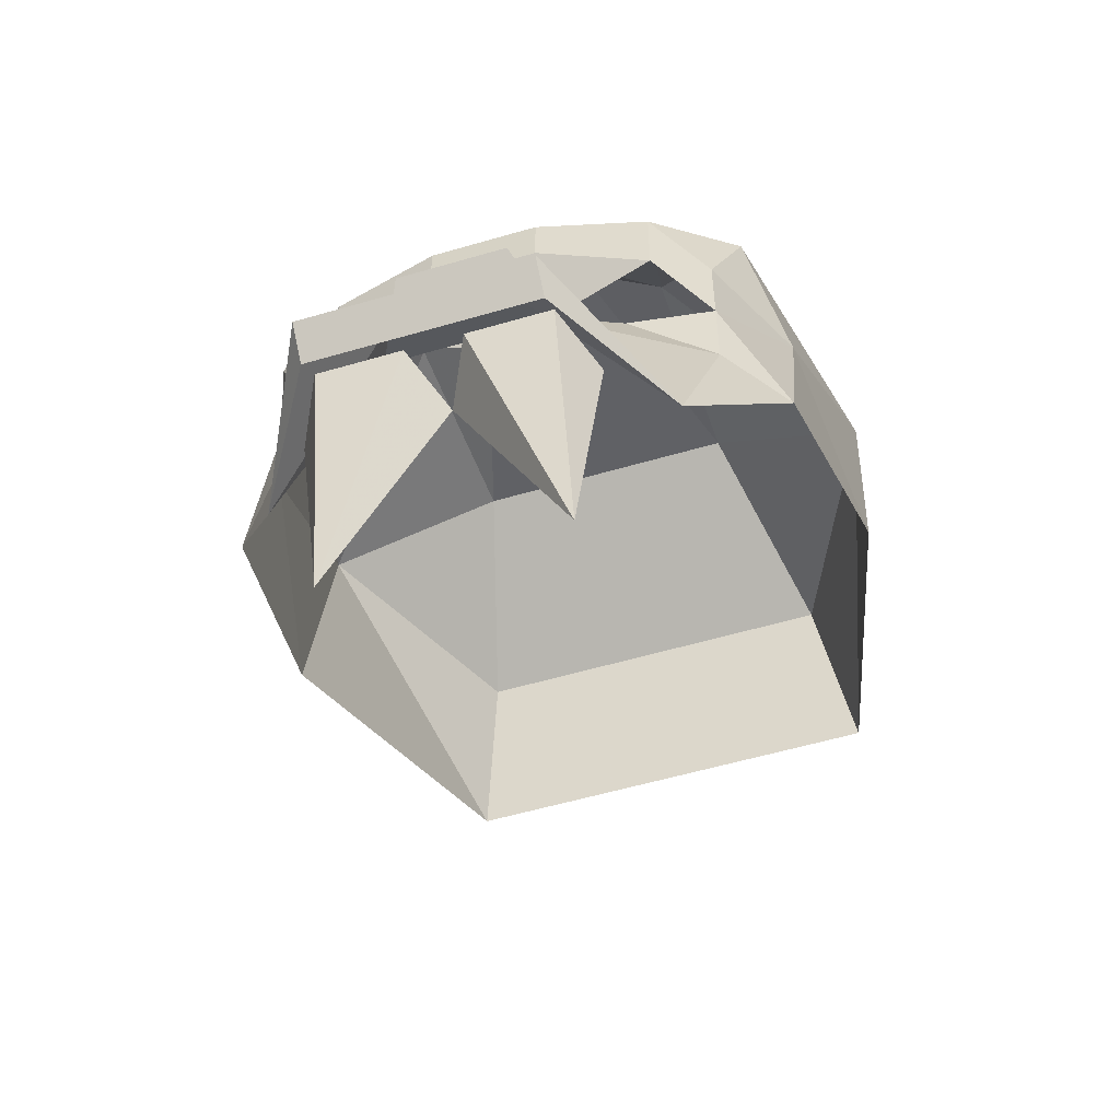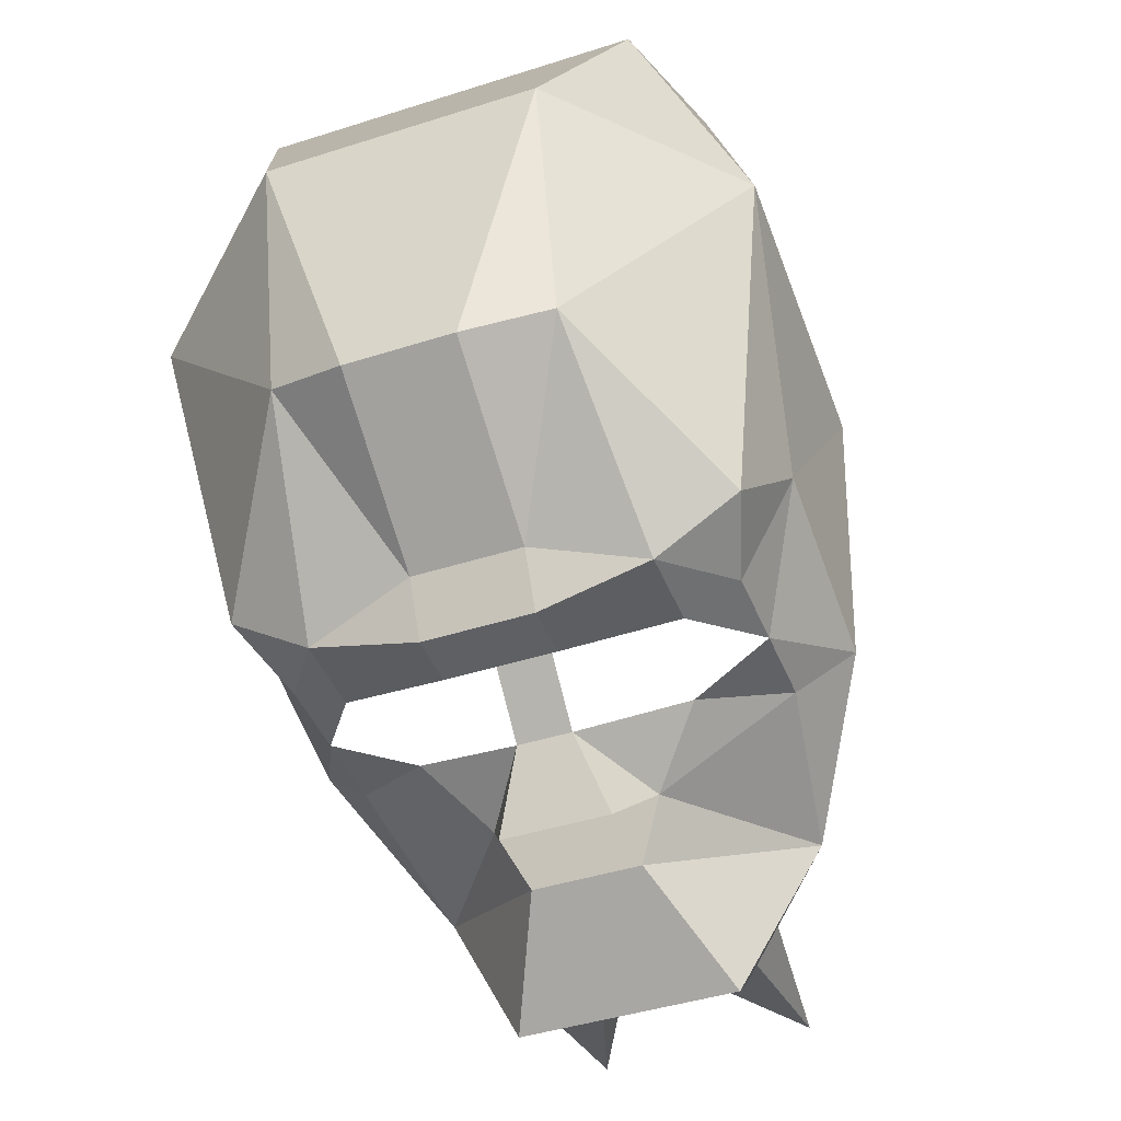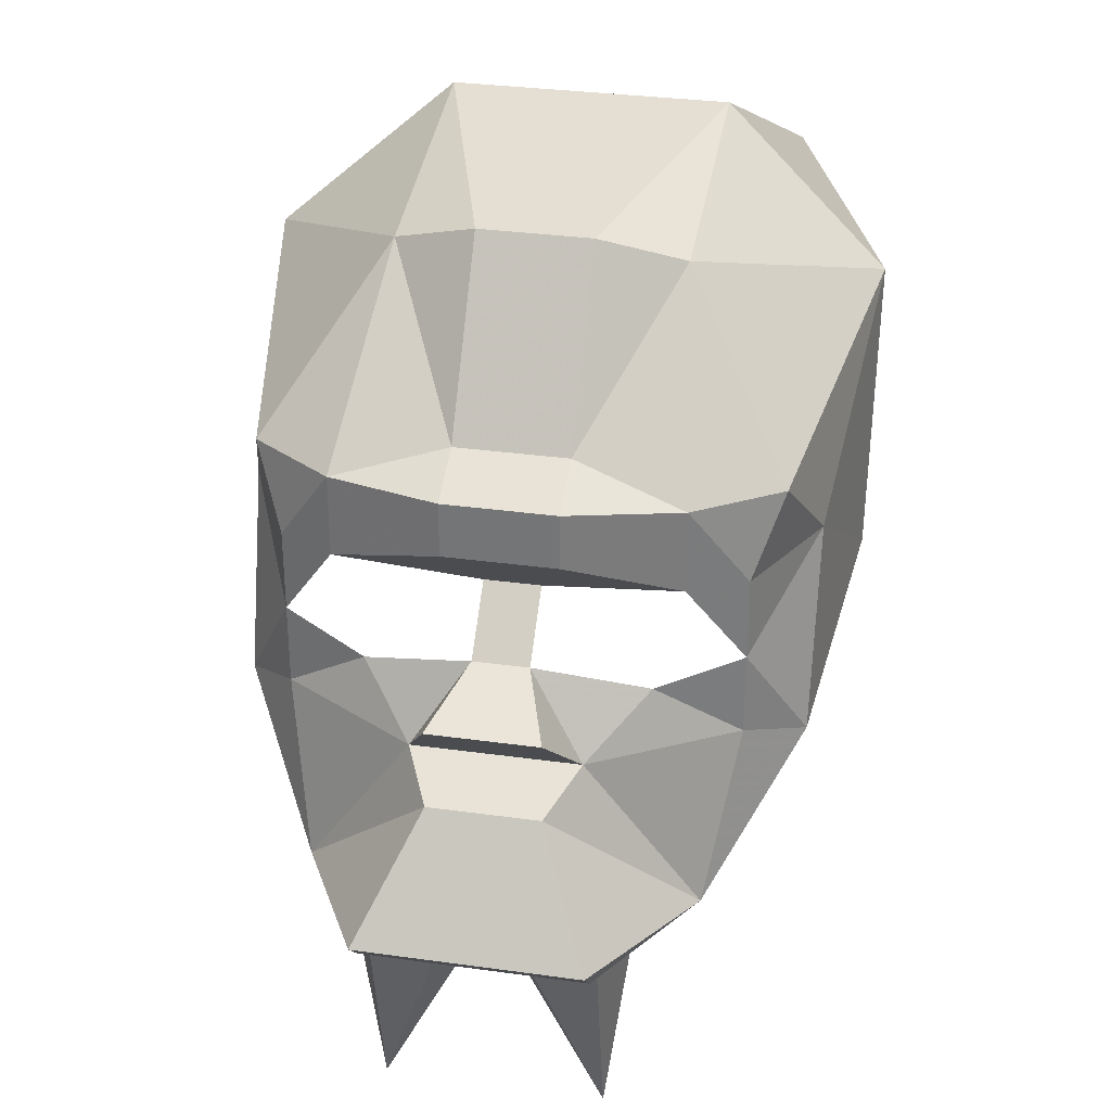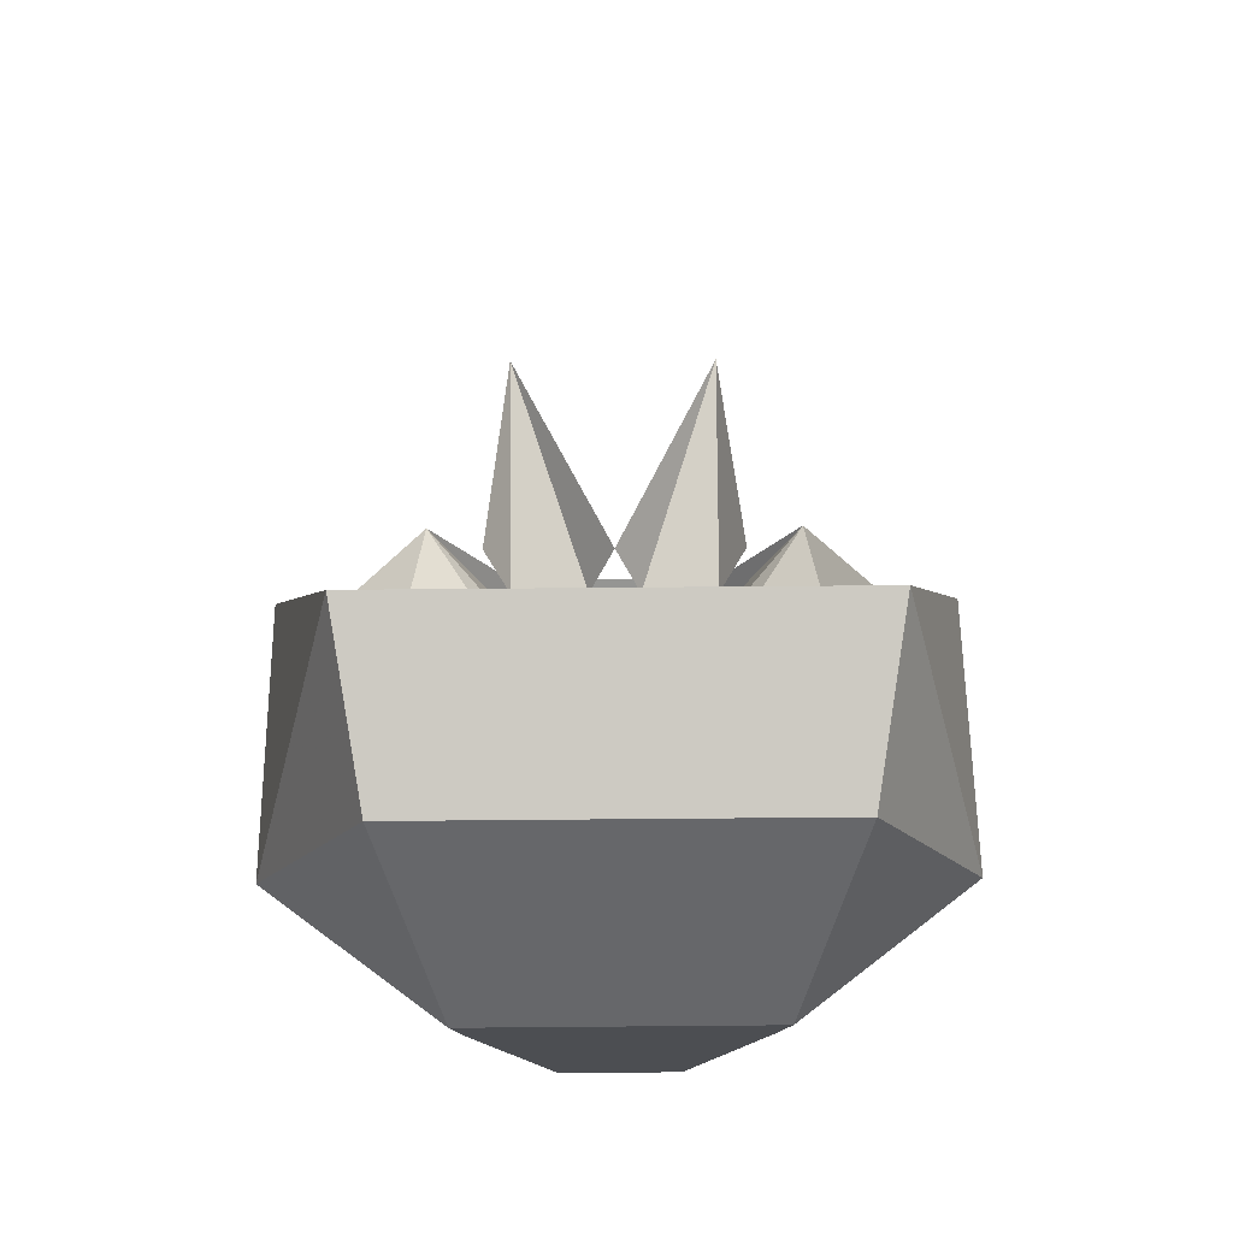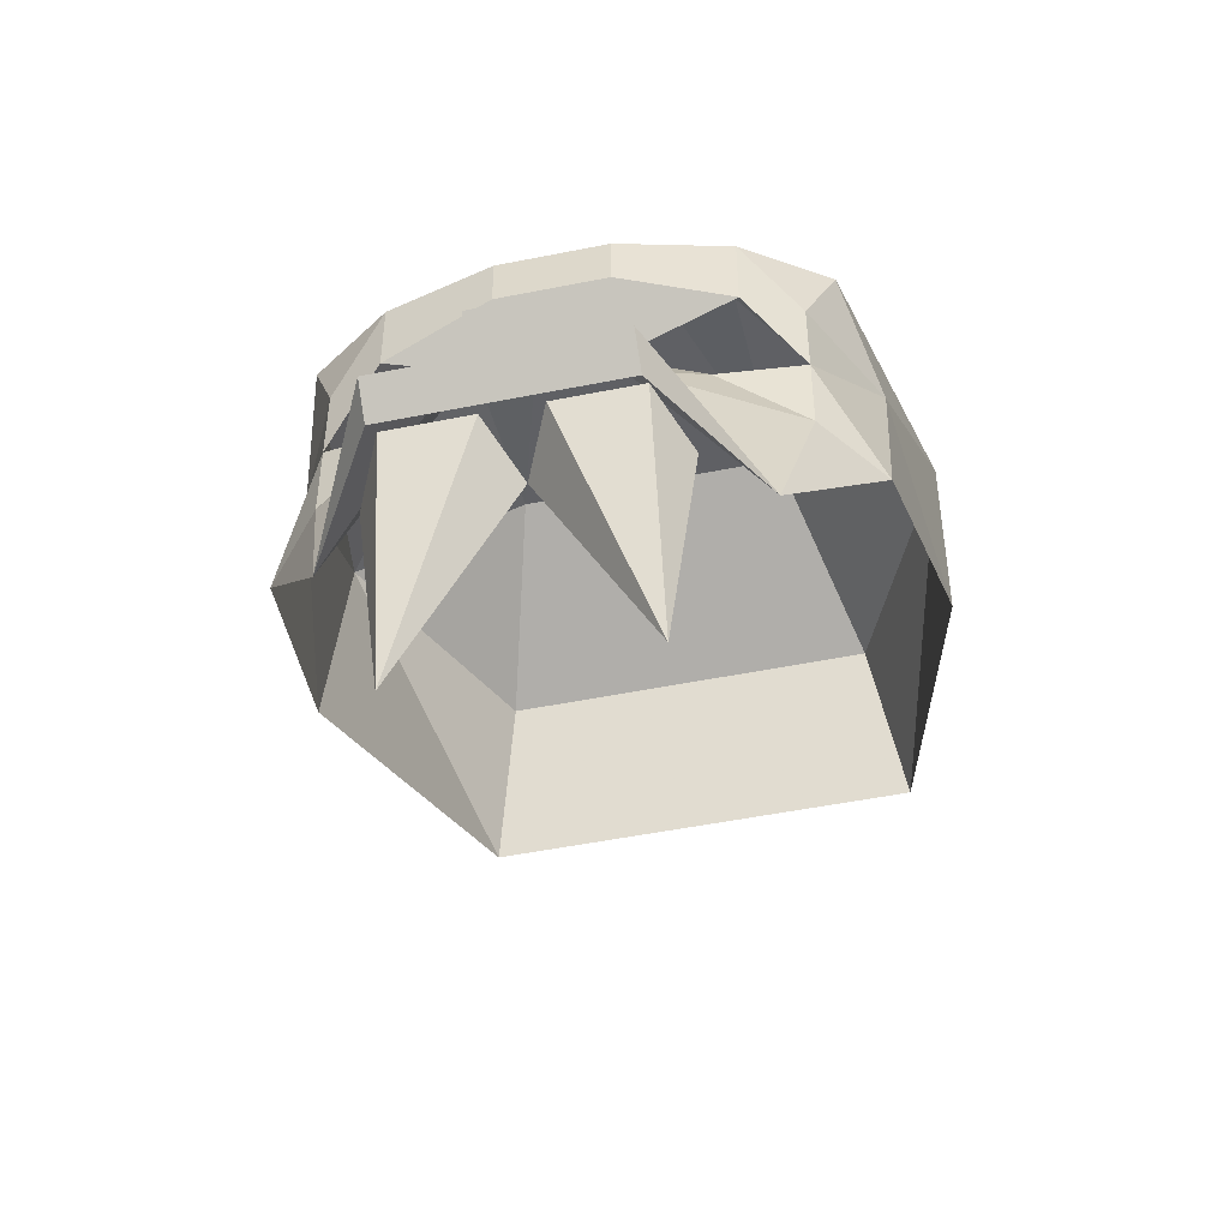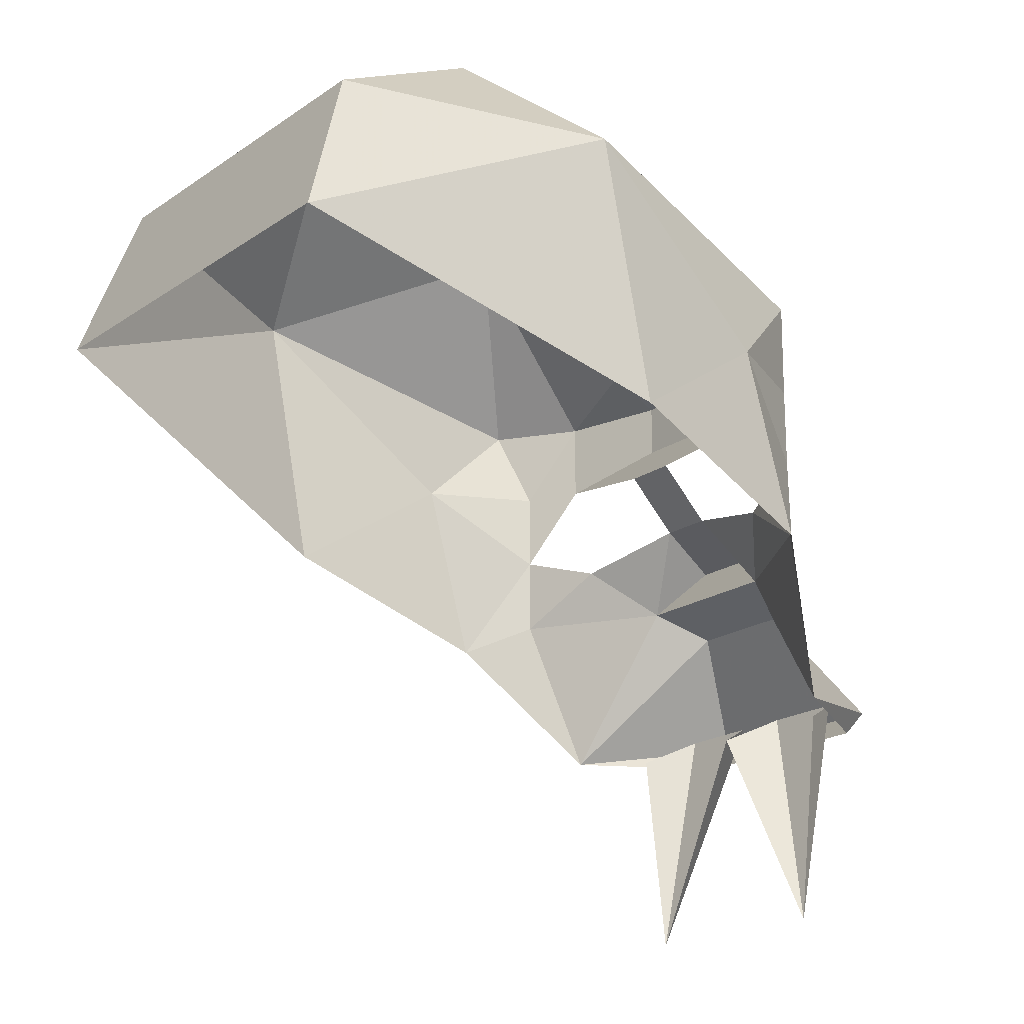
<metadata>
{"format":"obj","ext":"obj","renderer":"f3d","projection":"perspective","resolution":1024,"background":"white","views":[{"elev":-55.2,"azim":-162.8,"up":"+Y"},{"elev":-43.1,"azim":-159.2,"up":"+Z"},{"elev":31.8,"azim":-168.9,"up":"+Y"},{"elev":67.7,"azim":179.5,"up":"+Z"},{"elev":-49.9,"azim":-167.5,"up":"+Y"},{"elev":-20.0,"azim":51.0,"up":"+Y"}]}
</metadata>
<code>
v 0.0625 0.125 -0.5625
v 0 0.0625 -0.5
v 0.09375 0.0625 -0.5
v 0.03125 0.1562 -0.4688
v -0.0625 0.125 -0.5625
v -0.09375 0.0625 -0.5
v -0.0625 0.03125 -0.5625
v 0.0625 0.03125 -0.5625
v 0.2188 -0.125 -0.4688
v 0.25 0.0625 -0.4062
v 0.1562 0.125 -0.4375
v -0.125 -0.09375 -0.5938
v -0.1562 -0.125 -0.5312
v -0.125 -0.375 -0.5312
v -0.03125 -0.09375 -0.5938
v 0 -0.125 -0.5312
v 0.03125 -0.09375 -0.5938
v 0.125 -0.375 -0.5312
v 0.125 -0.09375 -0.5938
v 0.1562 -0.125 -0.5312
v 0.3438 0.4375 -0.03125
v 0.3438 0.125 -0.09375
v 0.25 0.2812 0.3125
v 0.2188 0.4688 0.25
v 0.1562 0.5938 0.03125
v 0.1562 0.5312 -0.25
v 0.2812 0.3438 -0.375
v 0.3125 0.25 -0.2812
v 0.3125 0.03125 -0.3438
v 0.25 0.1562 -0.4062
v -0.25 0.2812 0.3125
v -0.3438 0.125 -0.09375
v -0.3438 0.4375 -0.03125
v -0.2188 0.4688 0.25
v -0.1562 0.5938 0.03125
v -0.0625 0.5625 -0.2812
v 0.0625 0.5625 -0.2812
v 0.0625 0.375 -0.4062
v 0.1875 0.3438 -0.4375
v 0.25 0.25 -0.4062
v 0.1875 0.25 -0.4375
v 0.0625 0.3438 -0.4688
v 0.0625 0.2812 -0.4688
v 0.03125 0.2188 -0.4062
v -0.03125 0.2188 -0.4062
v -0.03125 0.1562 -0.4688
v -0.1562 0.125 -0.4375
v -0.25 0.0625 -0.4062
v -0.2188 -0.125 -0.4688
v -0.125 -0.09375 -0.6562
v 0.125 -0.09375 -0.6562
v 0.125 -0.125 -0.625
v -0.125 -0.125 -0.625
v -0.1562 0.5312 -0.25
v -0.0625 0.375 -0.4062
v -0.3125 0.03125 -0.3438
v -0.3125 0.25 -0.2812
v -0.2812 0.3438 -0.375
v -0.1875 0.3438 -0.4375
v -0.0625 0.3438 -0.4688
v -0.0625 0.2812 -0.4688
v -0.1875 0.25 -0.4375
v -0.25 0.25 -0.4062
v -0.25 0.1562 -0.4062
f 1 2 3
f 1 3 4
f 1 4 5
f 1 5 2
f 2 5 6
f 2 6 7
f 2 7 8
f 2 8 3
f 3 8 9
f 3 9 10
f 3 10 11
f 3 11 4
f 12 13 14
f 12 14 15
f 15 14 16
f 17 16 18
f 17 18 19
f 19 18 20
f 21 22 23
f 21 23 24
f 21 24 25
f 21 25 26
f 21 26 27
f 21 27 28
f 21 28 22
f 22 28 29
f 29 28 30
f 29 30 10
f 29 10 9
f 31 32 33
f 31 33 34
f 31 34 23
f 23 34 24
f 24 34 35
f 24 35 25
f 25 35 36
f 25 36 37
f 25 37 26
f 26 37 38
f 26 38 39
f 26 39 27
f 27 39 40
f 27 40 28
f 28 40 30
f 30 40 41
f 41 40 39
f 41 39 42
f 41 42 43
f 41 43 44
f 44 43 45
f 44 45 46
f 44 46 4
f 4 46 5
f 5 46 6
f 6 46 47
f 6 47 48
f 6 48 49
f 6 49 7
f 7 49 50
f 7 50 8
f 8 50 51
f 8 51 9
f 9 51 52
f 52 51 53
f 53 51 50
f 53 50 49
f 35 34 33
f 35 33 54
f 35 54 36
f 36 54 55
f 36 55 37
f 37 55 38
f 38 55 42
f 38 42 39
f 56 57 32
f 32 57 33
f 33 57 58
f 33 58 54
f 54 58 59
f 54 59 55
f 55 59 60
f 55 60 42
f 42 60 61
f 42 61 43
f 43 61 45
f 45 61 62
f 62 61 59
f 62 59 63
f 62 63 64
f 64 63 57
f 64 57 56
f 64 56 48
f 64 48 47
f 59 61 60
f 10 30 11
f 59 58 63
f 63 58 57
f 56 49 48

</code>
